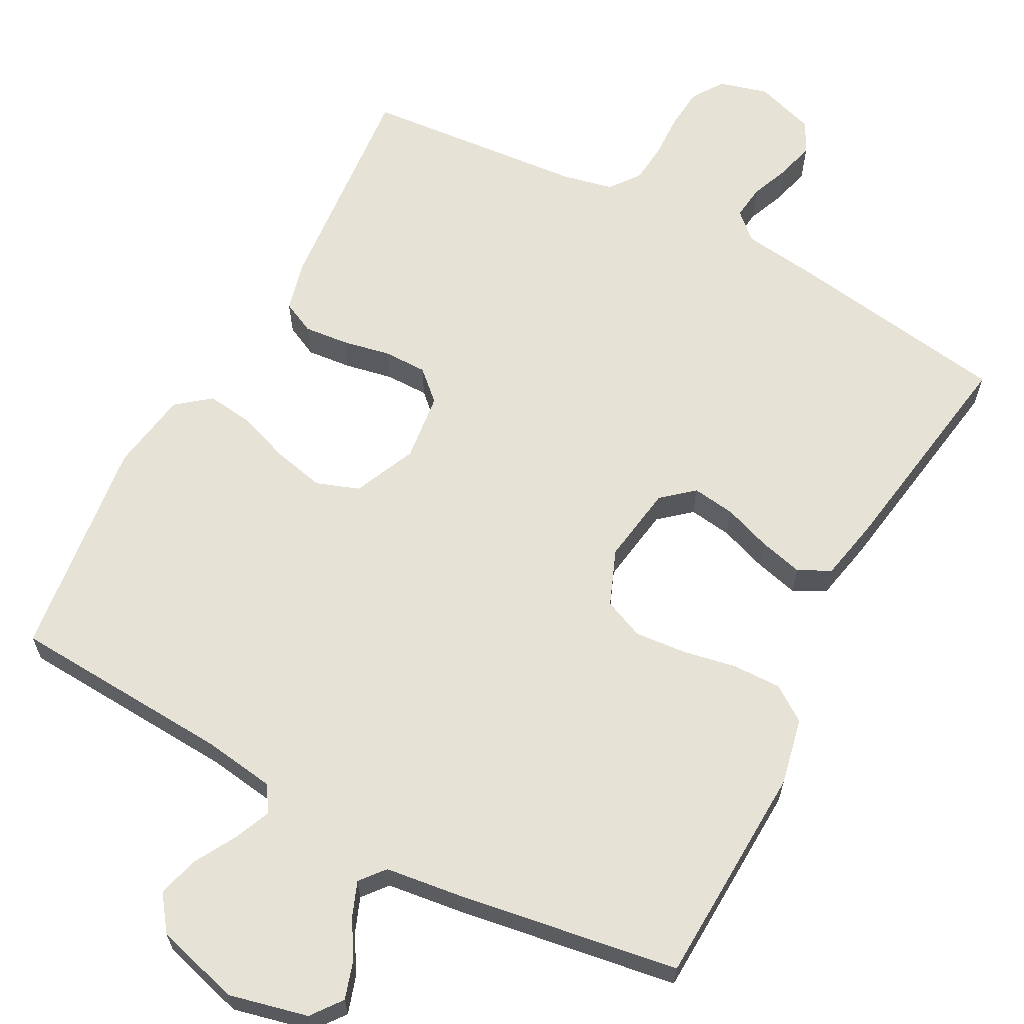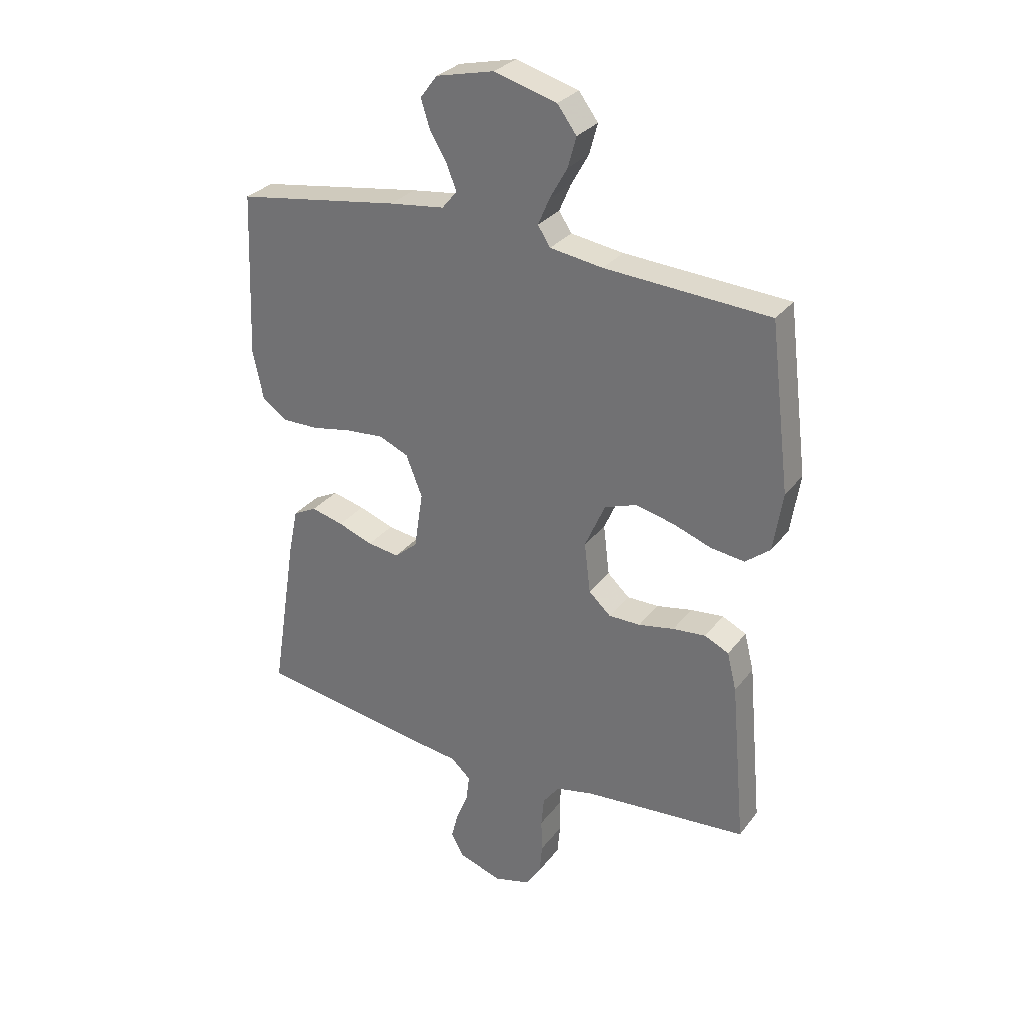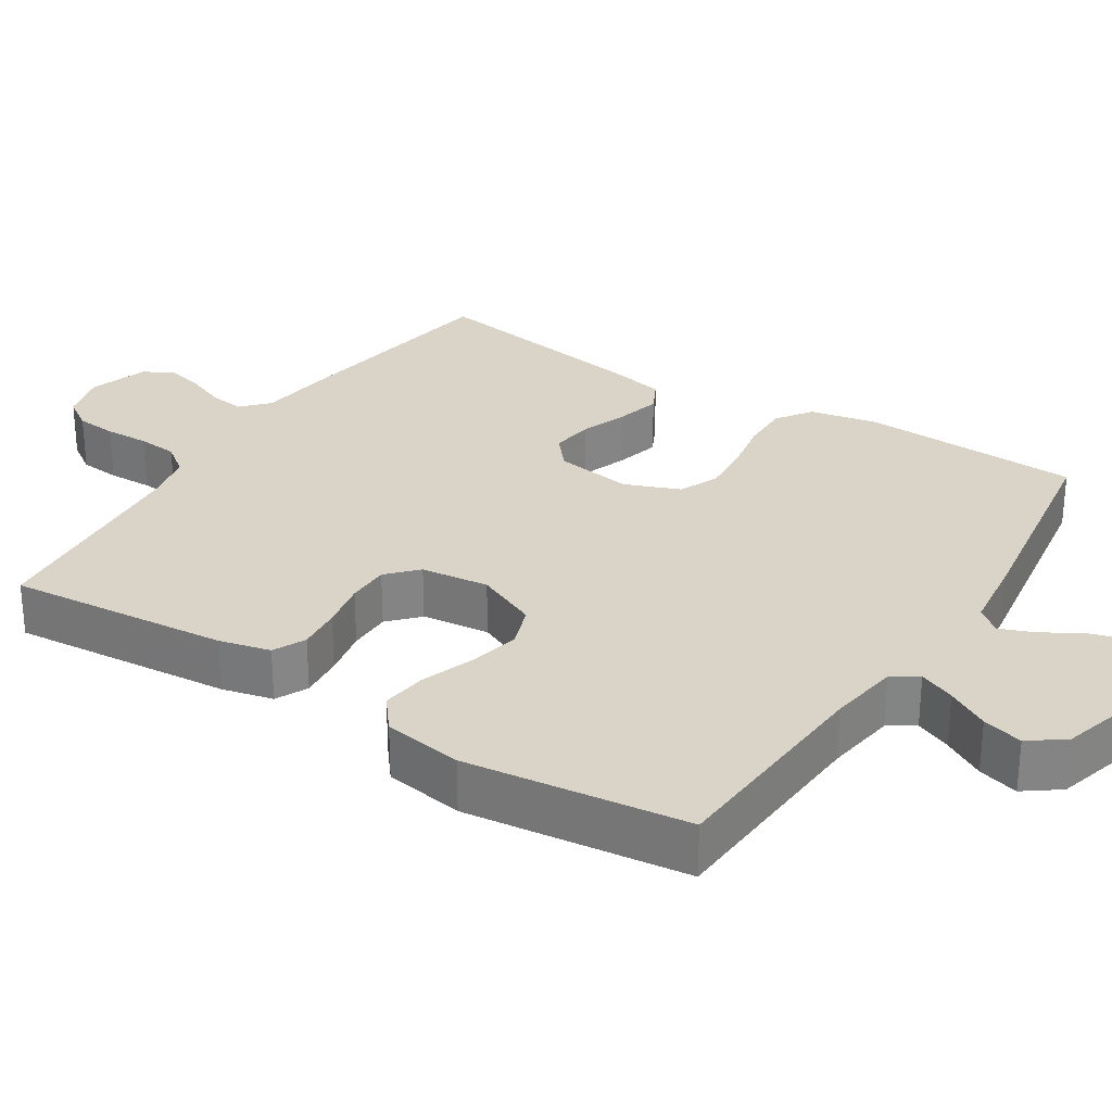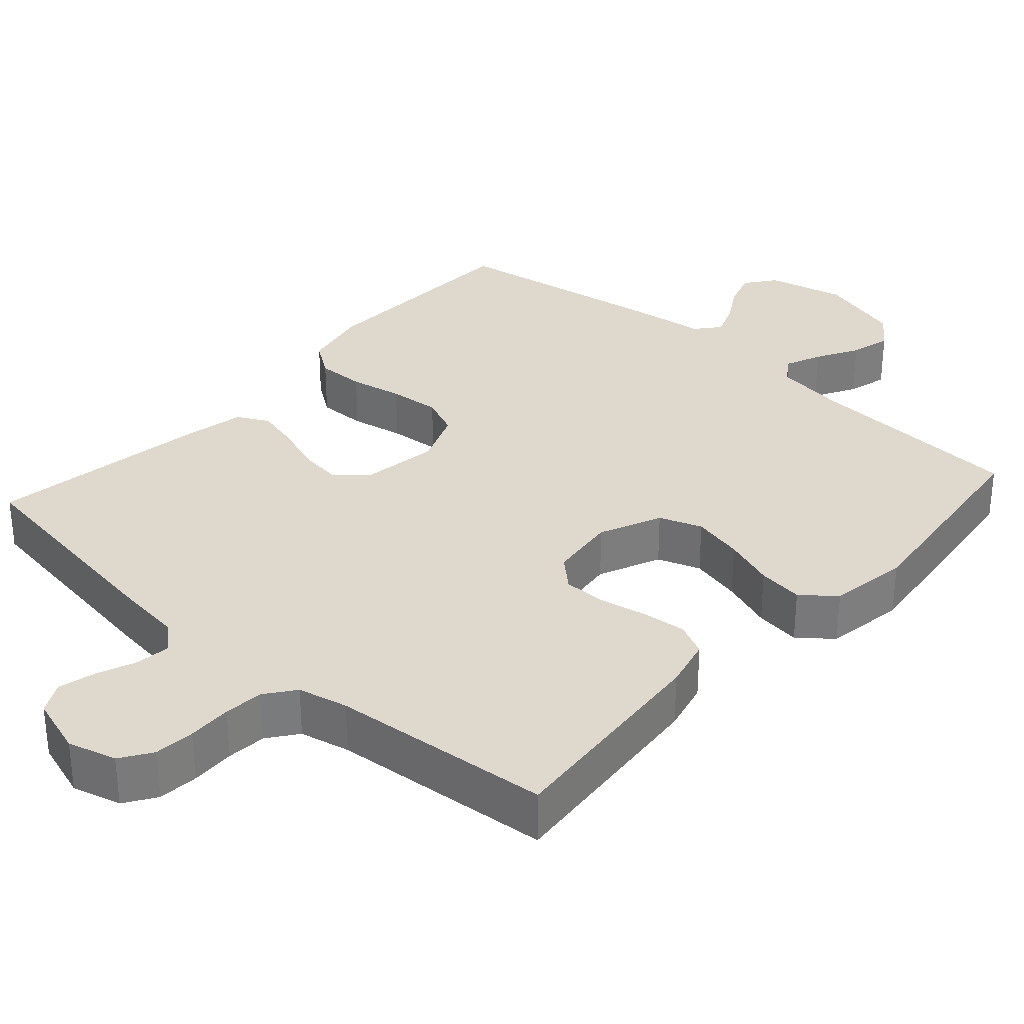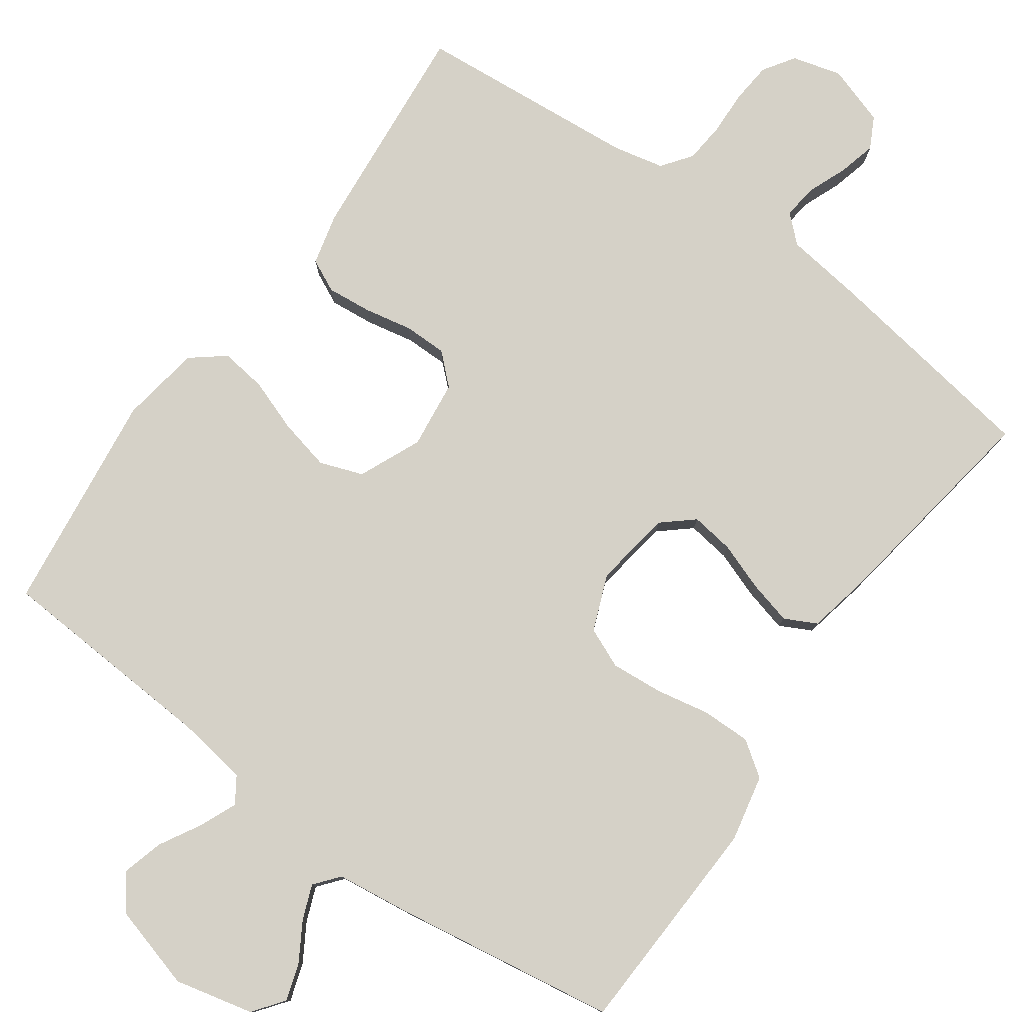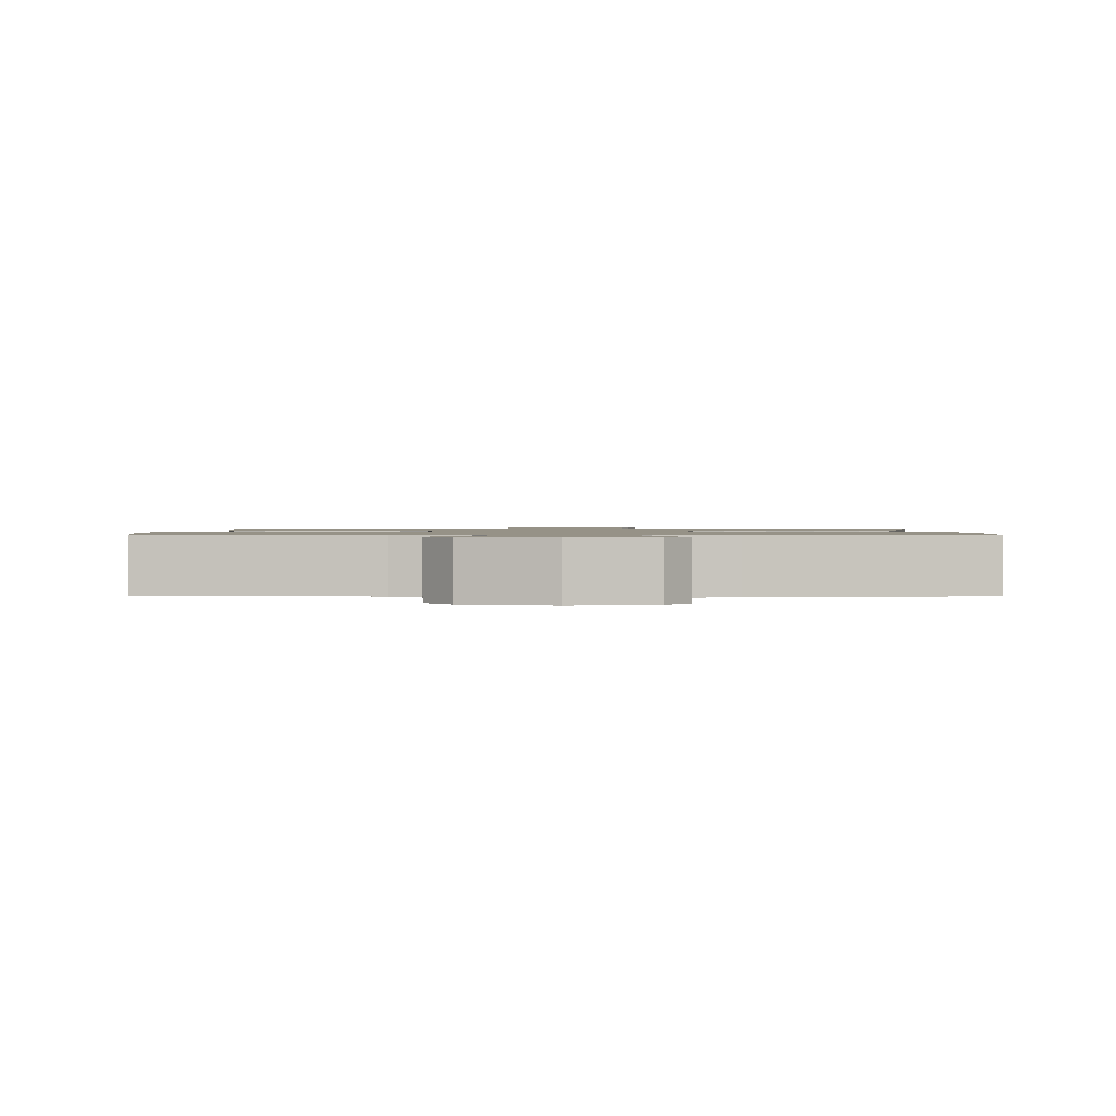
<metadata>
{"format":"obj","ext":"obj","renderer":"f3d","projection":"perspective","resolution":1024,"background":"white","views":[{"elev":63.8,"azim":28.1,"up":"+Y"},{"elev":29.9,"azim":-149.7,"up":"+Z"},{"elev":28.8,"azim":-57.3,"up":"+Y"},{"elev":32.1,"azim":-138.2,"up":"+Y"},{"elev":79.3,"azim":35.6,"up":"+Y"},{"elev":1.0,"azim":0.6,"up":"+Y"}]}
</metadata>
<code>
v 0.5 0.07 0.5
v 0.512 0.07 0.2
v 0.493 0.07 0.11
v 0.446 0.07 0.077
v 0.38 0.07 0.078
v 0.308 0.07 0.092
v 0.238 0.07 0.098
v 0.184 0.07 0.075
v 0.154 0.07 0
v 0.17 0.07 -0.105
v 0.212 0.07 -0.141
v 0.27 0.07 -0.133
v 0.334 0.07 -0.11
v 0.393 0.07 -0.095
v 0.436 0.07 -0.117
v 0.453 0.07 -0.2
v 0.5 0.07 -0.5
v 0.2 0.07 -0.546
v 0.098 0.07 -0.559
v 0.062 0.07 -0.592
v 0.068 0.07 -0.639
v 0.089 0.07 -0.691
v 0.102 0.07 -0.742
v 0.08 0.07 -0.784
v 0 0.07 -0.81
v -0.066 0.07 -0.792
v -0.094 0.07 -0.75
v -0.099 0.07 -0.695
v -0.097 0.07 -0.635
v -0.102 0.07 -0.581
v -0.132 0.07 -0.541
v -0.2 0.07 -0.526
v -0.5 0.07 -0.5
v -0.473 0.07 -0.2
v -0.456 0.07 -0.131
v -0.412 0.07 -0.11
v -0.352 0.07 -0.116
v -0.287 0.07 -0.129
v -0.229 0.07 -0.129
v -0.189 0.07 -0.092
v -0.178 0.07 0
v -0.215 0.07 0.084
v -0.273 0.07 0.105
v -0.343 0.07 0.089
v -0.413 0.07 0.064
v -0.475 0.07 0.056
v -0.52 0.07 0.092
v -0.537 0.07 0.2
v -0.5 0.07 0.5
v -0.2 0.07 0.518
v -0.104 0.07 0.532
v -0.081 0.07 0.567
v -0.102 0.07 0.616
v -0.134 0.07 0.673
v -0.149 0.07 0.728
v -0.114 0.07 0.775
v 0 0.07 0.807
v 0.106 0.07 0.782
v 0.137 0.07 0.741
v 0.121 0.07 0.691
v 0.09 0.07 0.639
v 0.072 0.07 0.593
v 0.099 0.07 0.56
v 0.2 0.07 0.547
v 0.5 0 0.5
v 0.512 0 0.2
v 0.493 0 0.11
v 0.446 0 0.077
v 0.38 0 0.078
v 0.308 0 0.092
v 0.238 0 0.098
v 0.184 0 0.075
v 0.154 0 0
v 0.17 0 -0.105
v 0.212 0 -0.141
v 0.27 0 -0.133
v 0.334 0 -0.11
v 0.393 0 -0.095
v 0.436 0 -0.117
v 0.453 0 -0.2
v 0.5 0 -0.5
v 0.2 0 -0.546
v 0.098 0 -0.559
v 0.062 0 -0.592
v 0.068 0 -0.639
v 0.089 0 -0.691
v 0.102 0 -0.742
v 0.08 0 -0.784
v 0 0 -0.81
v -0.066 0 -0.792
v -0.094 0 -0.75
v -0.099 0 -0.695
v -0.097 0 -0.635
v -0.102 0 -0.581
v -0.132 0 -0.541
v -0.2 0 -0.526
v -0.5 0 -0.5
v -0.473 0 -0.2
v -0.456 0 -0.131
v -0.412 0 -0.11
v -0.352 0 -0.116
v -0.287 0 -0.129
v -0.229 0 -0.129
v -0.189 0 -0.092
v -0.178 0 0
v -0.215 0 0.084
v -0.273 0 0.105
v -0.343 0 0.089
v -0.413 0 0.064
v -0.475 0 0.056
v -0.52 0 0.092
v -0.537 0 0.2
v -0.5 0 0.5
v -0.2 0 0.518
v -0.104 0 0.532
v -0.081 0 0.567
v -0.102 0 0.616
v -0.134 0 0.673
v -0.149 0 0.728
v -0.114 0 0.775
v 0 0 0.807
v 0.106 0 0.782
v 0.137 0 0.741
v 0.121 0 0.691
v 0.09 0 0.639
v 0.072 0 0.593
v 0.099 0 0.56
v 0.2 0 0.547
f 4 5 6
f 3 4 6
f 2 3 6
f 1 2 6
f 64 1 6
f 63 64 6
f 62 63 6 7
f 59 60 61
f 58 59 61
f 57 58 61
f 56 57 61
f 55 56 61
f 54 55 61
f 53 54 61
f 52 53 61 62
f 62 7 8
f 52 62 8
f 51 52 8
f 48 49 50
f 47 48 50
f 46 47 50
f 45 46 50
f 44 45 50
f 43 44 50 51
f 51 8 9
f 43 51 9
f 42 43 9
f 36 37 38
f 35 36 38
f 34 35 38
f 33 34 38
f 32 33 38
f 31 32 38 39
f 30 31 39 40
f 27 28 29
f 26 27 29
f 25 26 29
f 24 25 29
f 23 24 29
f 22 23 29
f 21 22 29
f 20 21 29 30
f 30 40 41
f 20 30 41
f 19 20 41
f 17 18 19
f 16 17 19
f 15 16 19
f 14 15 19
f 13 14 19
f 12 13 19
f 42 9 10
f 41 42 10
f 19 41 10
f 11 12 19
f 10 11 19
f 70 69 68
f 70 68 67
f 70 67 66
f 70 66 65
f 70 65 128
f 70 128 127
f 71 70 127 126
f 125 124 123
f 125 123 122
f 125 122 121
f 125 121 120
f 125 120 119
f 125 119 118
f 125 118 117
f 126 125 117 116
f 72 71 126
f 72 126 116
f 72 116 115
f 114 113 112
f 114 112 111
f 114 111 110
f 114 110 109
f 114 109 108
f 115 114 108 107
f 73 72 115
f 73 115 107
f 73 107 106
f 102 101 100
f 102 100 99
f 102 99 98
f 102 98 97
f 102 97 96
f 103 102 96 95
f 104 103 95 94
f 93 92 91
f 93 91 90
f 93 90 89
f 93 89 88
f 93 88 87
f 93 87 86
f 93 86 85
f 94 93 85 84
f 105 104 94
f 105 94 84
f 105 84 83
f 83 82 81
f 83 81 80
f 83 80 79
f 83 79 78
f 83 78 77
f 83 77 76
f 74 73 106
f 74 106 105
f 74 105 83
f 83 76 75
f 83 75 74
f 1 65 66 2
f 2 66 67 3
f 3 67 68 4
f 4 68 69 5
f 5 69 70 6
f 6 70 71 7
f 7 71 72 8
f 8 72 73 9
f 9 73 74 10
f 10 74 75 11
f 11 75 76 12
f 12 76 77 13
f 13 77 78 14
f 14 78 79 15
f 15 79 80 16
f 16 80 81 17
f 17 81 82 18
f 18 82 83 19
f 19 83 84 20
f 20 84 85 21
f 21 85 86 22
f 22 86 87 23
f 23 87 88 24
f 24 88 89 25
f 25 89 90 26
f 26 90 91 27
f 27 91 92 28
f 28 92 93 29
f 29 93 94 30
f 30 94 95 31
f 31 95 96 32
f 32 96 97 33
f 33 97 98 34
f 34 98 99 35
f 35 99 100 36
f 36 100 101 37
f 37 101 102 38
f 38 102 103 39
f 39 103 104 40
f 40 104 105 41
f 41 105 106 42
f 42 106 107 43
f 43 107 108 44
f 44 108 109 45
f 45 109 110 46
f 46 110 111 47
f 47 111 112 48
f 48 112 113 49
f 49 113 114 50
f 50 114 115 51
f 51 115 116 52
f 52 116 117 53
f 53 117 118 54
f 54 118 119 55
f 55 119 120 56
f 56 120 121 57
f 57 121 122 58
f 58 122 123 59
f 59 123 124 60
f 60 124 125 61
f 61 125 126 62
f 62 126 127 63
f 63 127 128 64
f 64 128 65 1

</code>
